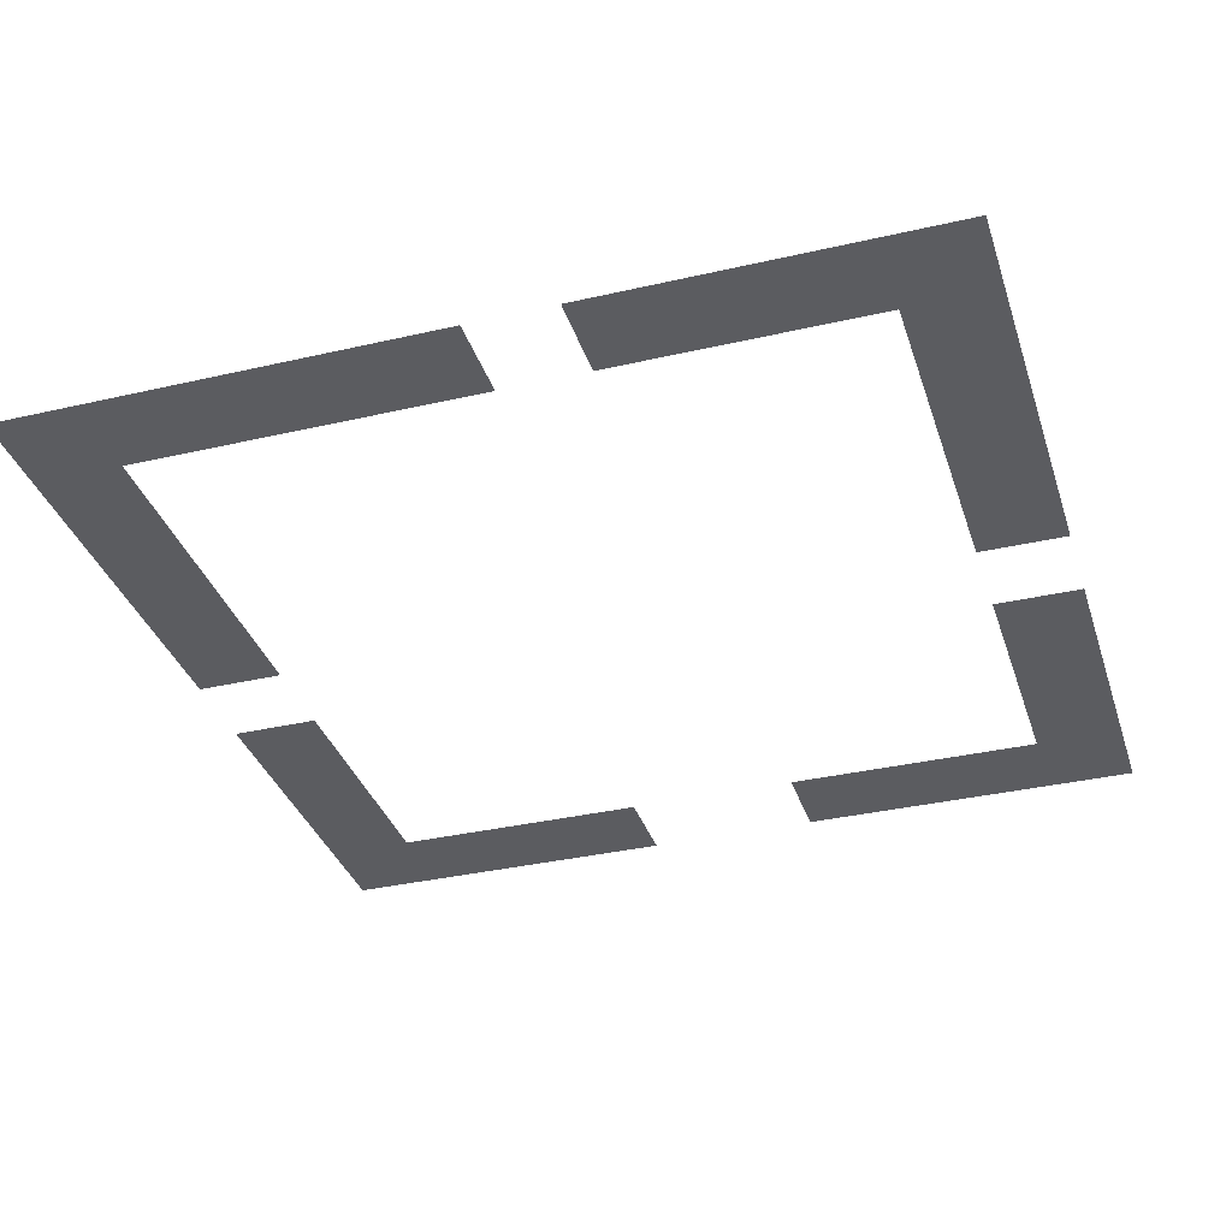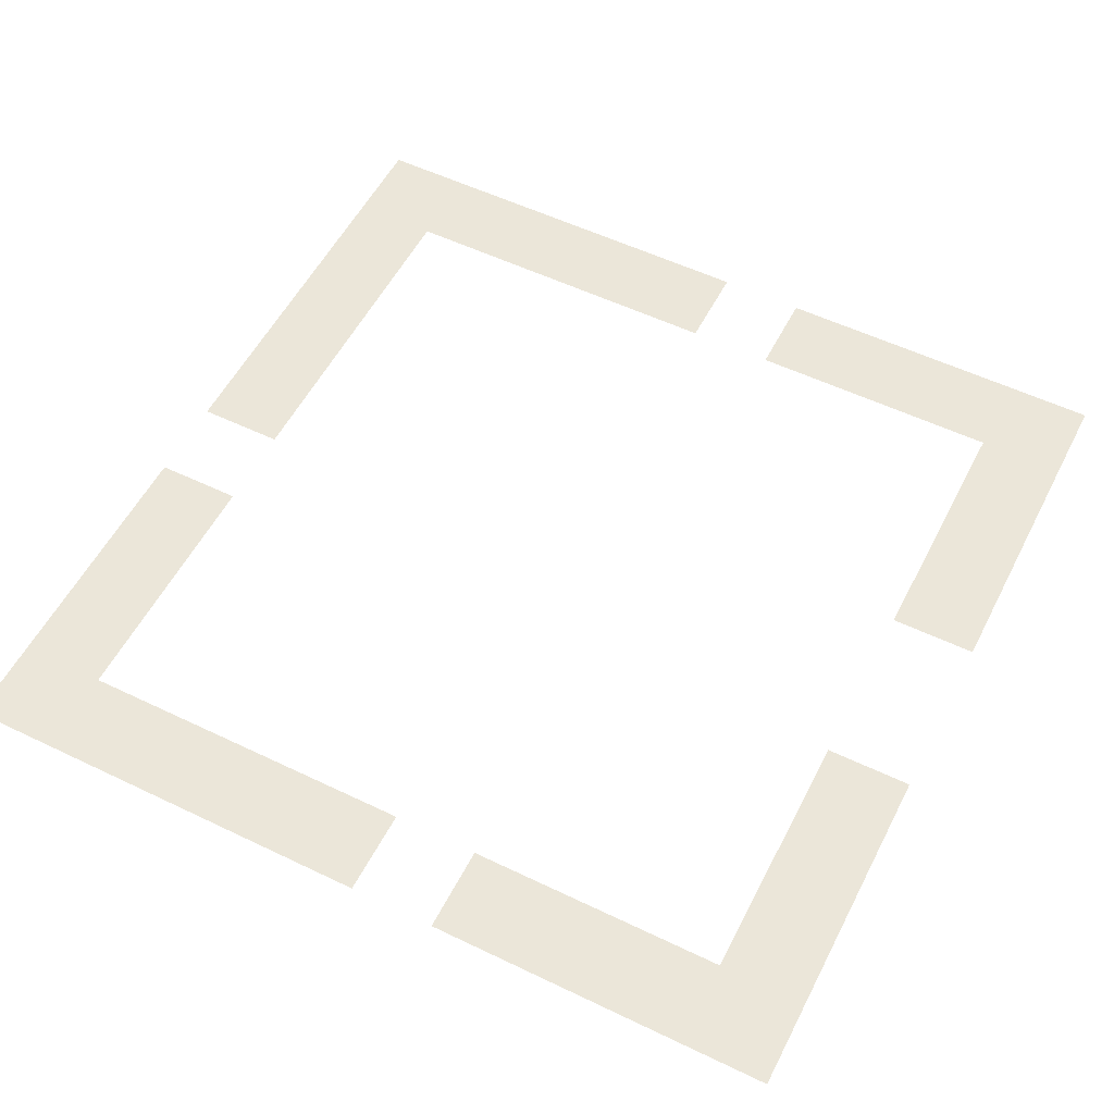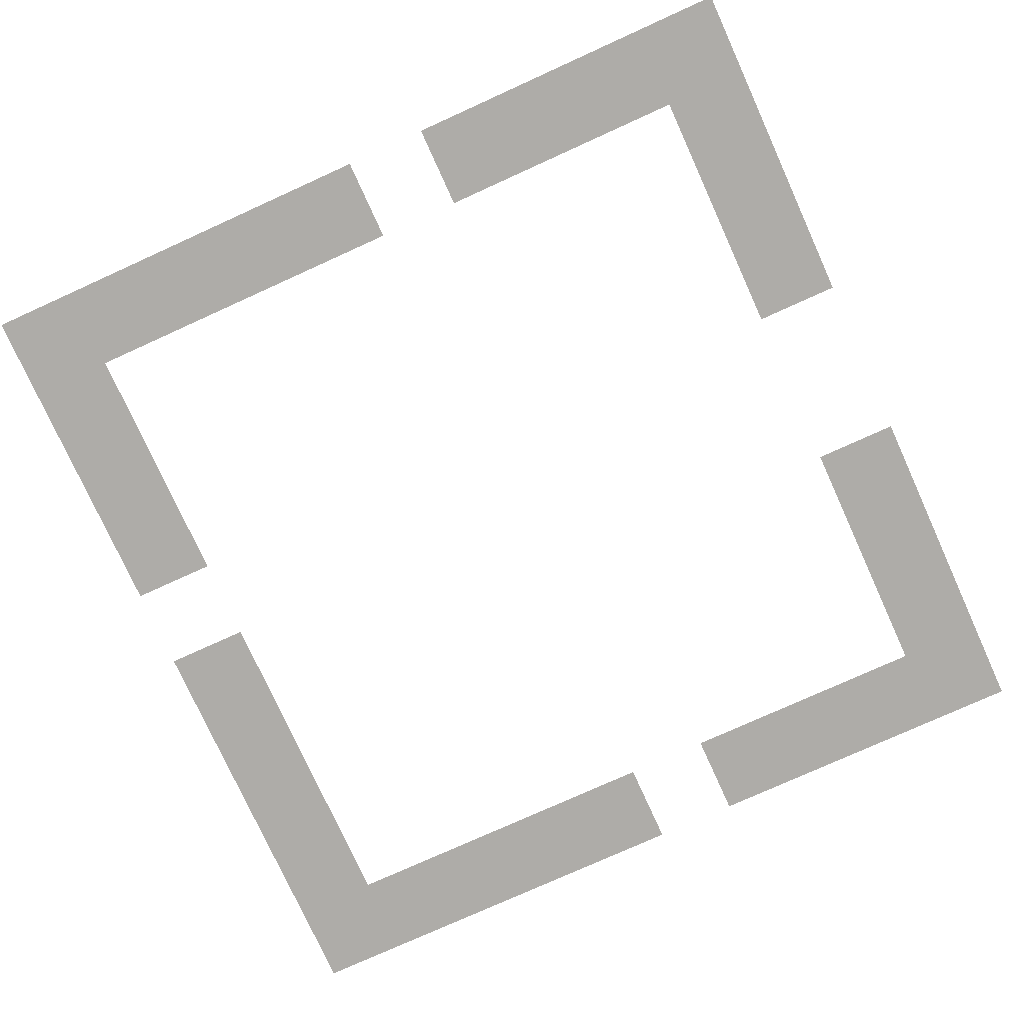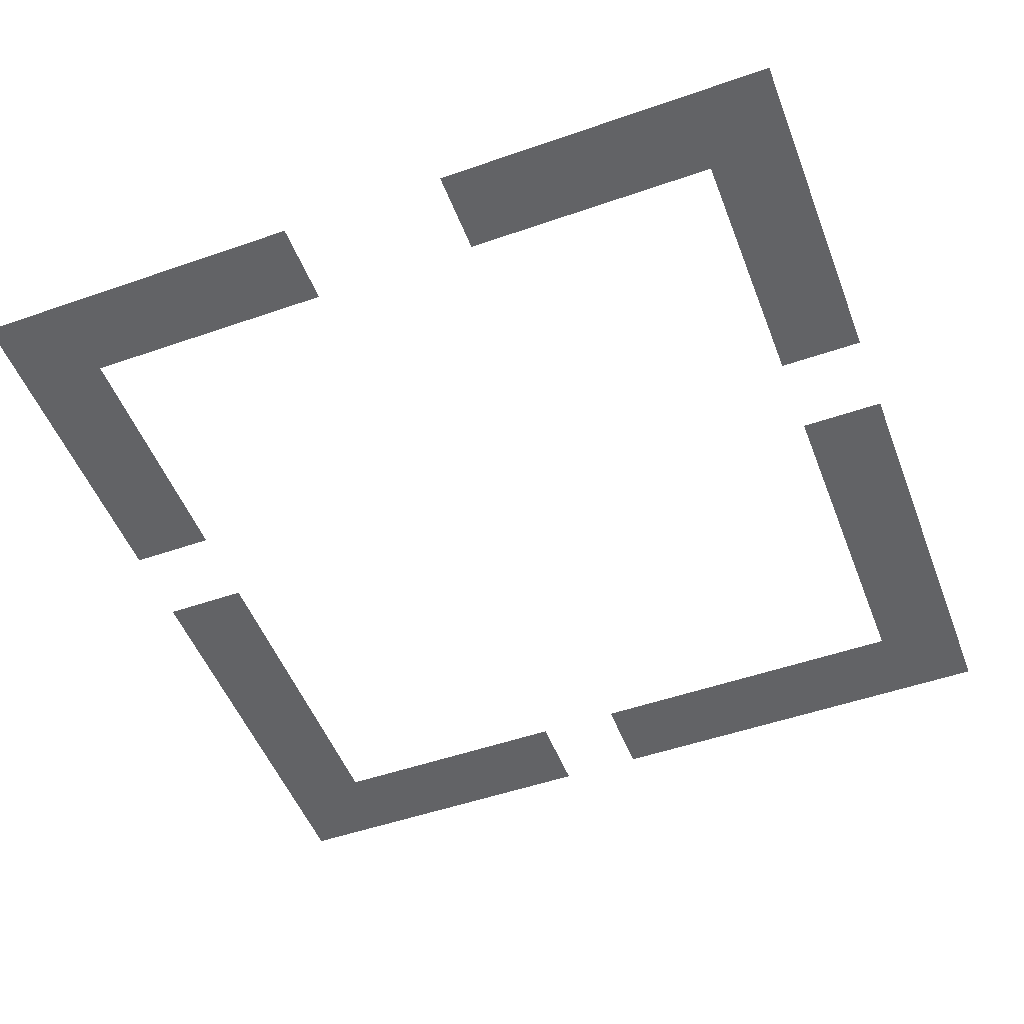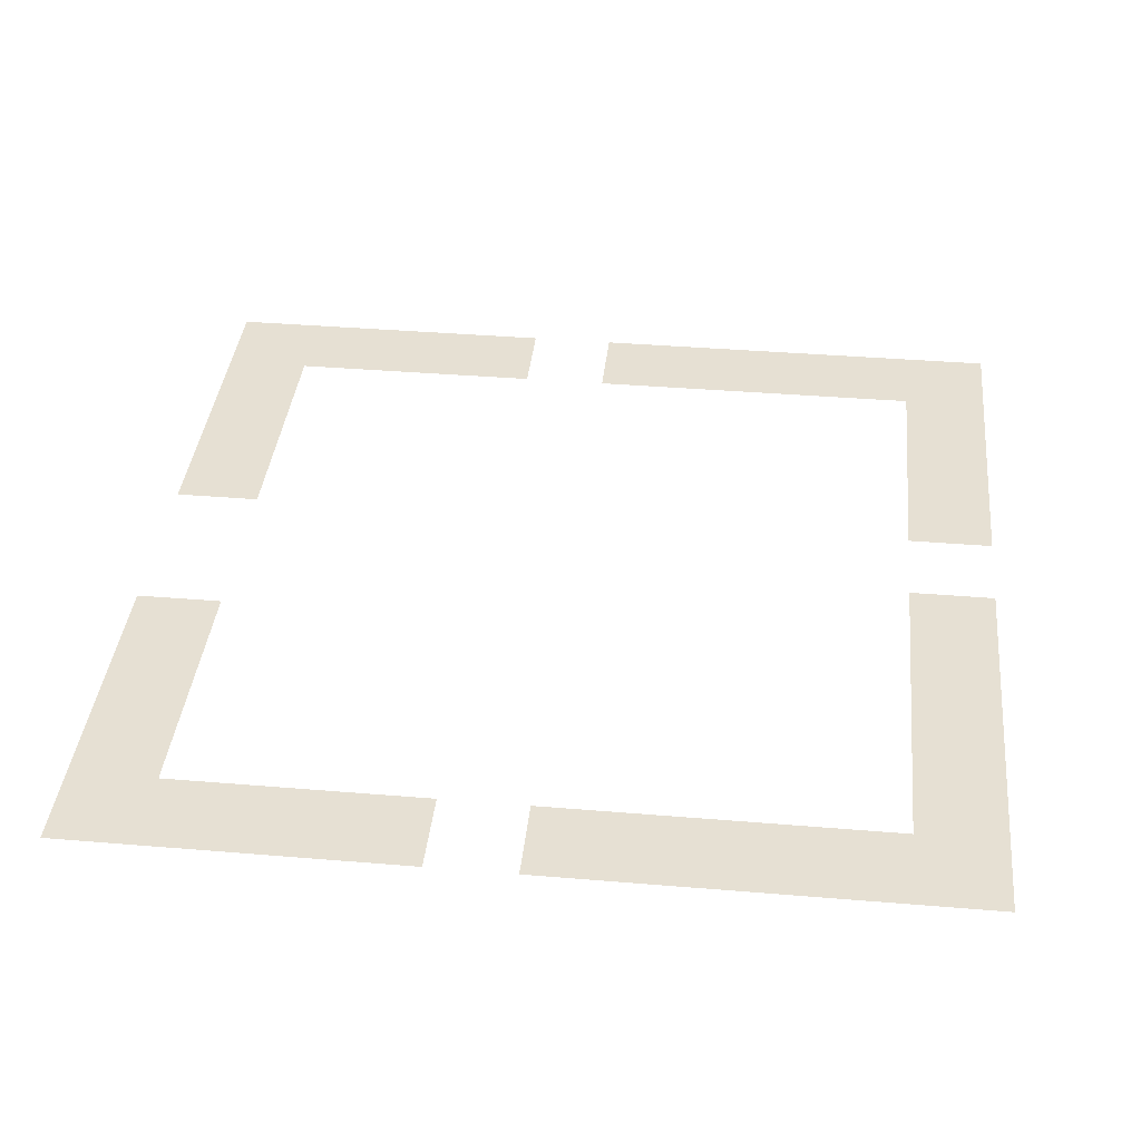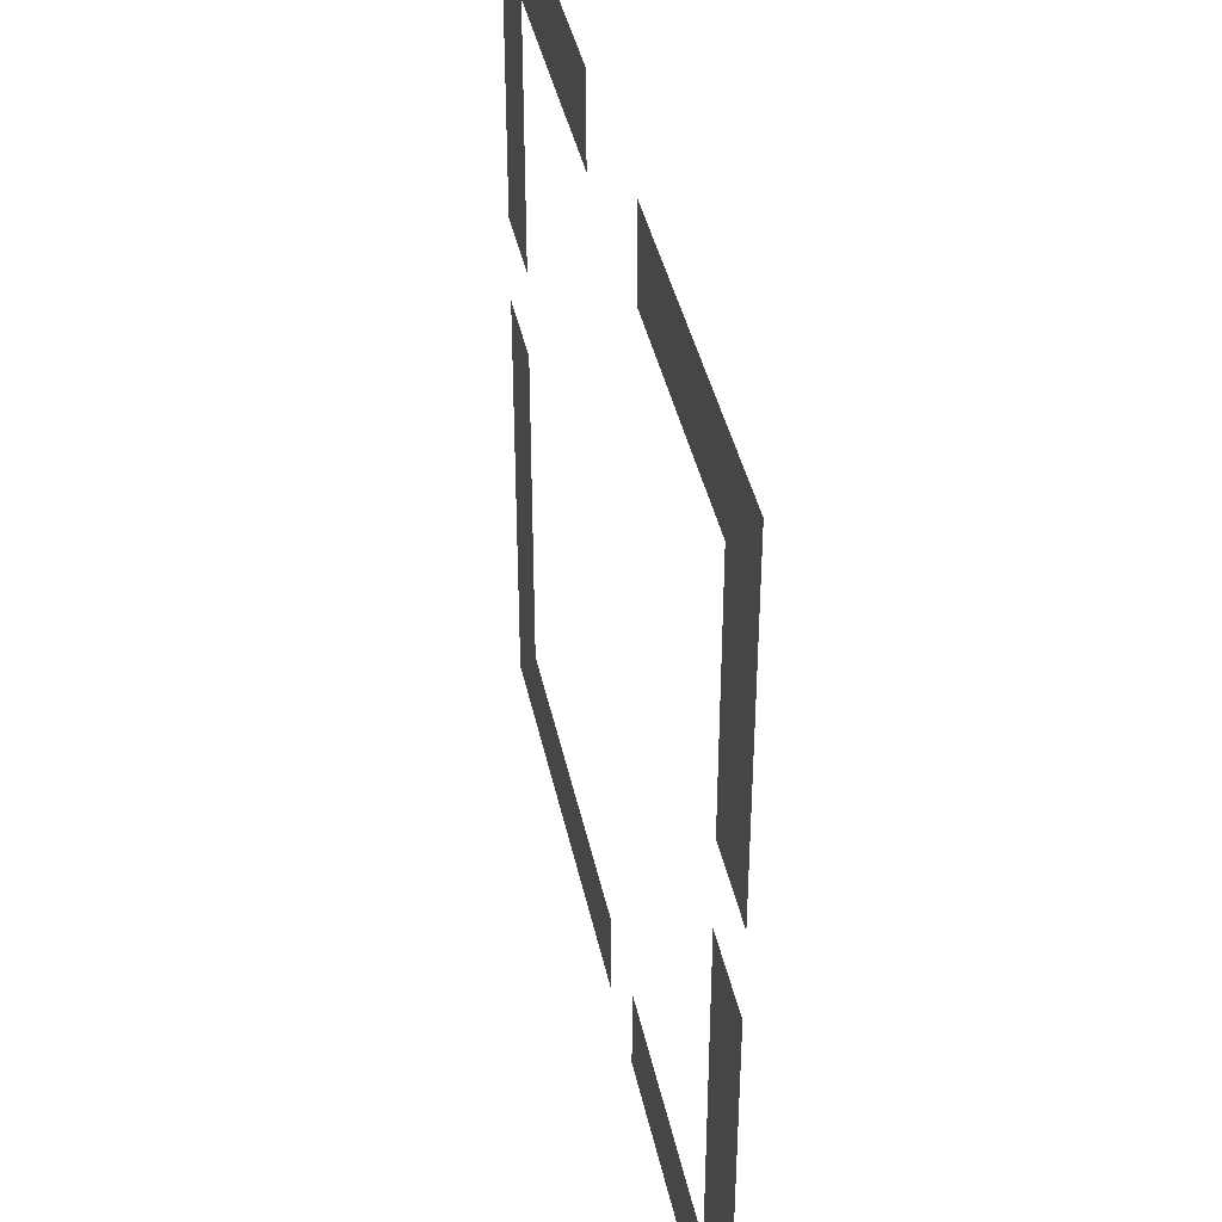
<metadata>
{"format":"obj","ext":"obj","renderer":"f3d","projection":"perspective","resolution":1024,"background":"white","views":[{"elev":-35.0,"azim":17.1,"up":"+Z"},{"elev":55.1,"azim":116.9,"up":"+Z"},{"elev":-76.8,"azim":114.4,"up":"+Z"},{"elev":-50.9,"azim":-159.2,"up":"+Z"},{"elev":38.5,"azim":-84.0,"up":"+Z"},{"elev":40.5,"azim":78.2,"up":"+Y"}]}
</metadata>
<code>
v 0 -1 0
v -1 -1 0
v -1 0 0
v 0 0 0
v -1 -1 0
v -2 -1 0
v -2 0 0
v -1 0 0
v -2 -1 0
v -3 -1 0
v -3 0 0
v -2 0 0
v -3 -1 0
v -4 -1 0
v -4 0 0
v -3 0 0
v -6 -1 0
v -7 -1 0
v -7 0 0
v -6 0 0
v -7 -1 0
v -8 -1 0
v -8 0 0
v -7 0 0
v -8 -1 0
v -9 -1 0
v -9 0 0
v -8 0 0
v -9 -1 0
v -10 -1 0
v -10 0 0
v -9 0 0
v 0 -2 0
v -1 -2 0
v -1 -1 0
v 0 -1 0
v -9 -2 0
v -10 -2 0
v -10 -1 0
v -9 -1 0
v 0 -3 0
v -1 -3 0
v -1 -2 0
v 0 -2 0
v -9 -3 0
v -10 -3 0
v -10 -2 0
v -9 -2 0
v 0 -4 0
v -1 -4 0
v -1 -3 0
v 0 -3 0
v -9 -4 0
v -10 -4 0
v -10 -3 0
v -9 -3 0
v 0 -6 0
v -1 -6 0
v -1 -5 0
v 0 -5 0
v -9 -6 0
v -10 -6 0
v -10 -5 0
v -9 -5 0
v 0 -7 0
v -1 -7 0
v -1 -6 0
v 0 -6 0
v -9 -7 0
v -10 -7 0
v -10 -6 0
v -9 -6 0
v 0 -8 0
v -1 -8 0
v -1 -7 0
v 0 -7 0
v -9 -8 0
v -10 -8 0
v -10 -7 0
v -9 -7 0
v 0 -9 0
v -1 -9 0
v -1 -8 0
v 0 -8 0
v -9 -9 0
v -10 -9 0
v -10 -8 0
v -9 -8 0
v 0 -10 0
v -1 -10 0
v -1 -9 0
v 0 -9 0
v -1 -10 0
v -2 -10 0
v -2 -9 0
v -1 -9 0
v -2 -10 0
v -3 -10 0
v -3 -9 0
v -2 -9 0
v -3 -10 0
v -4 -10 0
v -4 -9 0
v -3 -9 0
v -5 -10 0
v -6 -10 0
v -6 -9 0
v -5 -9 0
v -6 -10 0
v -7 -10 0
v -7 -9 0
v -6 -9 0
v -7 -10 0
v -8 -10 0
v -8 -9 0
v -7 -9 0
v -8 -10 0
v -9 -10 0
v -9 -9 0
v -8 -9 0
v -9 -10 0
v -10 -10 0
v -10 -9 0
v -9 -9 0
g mapa2_lvl2_mesh_0002
f 1 2 3 4
f 5 6 7 8
f 9 10 11 12
f 13 14 15 16
f 17 18 19 20
f 21 22 23 24
f 25 26 27 28
f 29 30 31 32
f 33 34 35 36
f 37 38 39 40
f 41 42 43 44
f 45 46 47 48
f 49 50 51 52
f 53 54 55 56
f 57 58 59 60
f 61 62 63 64
f 65 66 67 68
f 69 70 71 72
f 73 74 75 76
f 77 78 79 80
f 81 82 83 84
f 85 86 87 88
f 89 90 91 92
f 93 94 95 96
f 97 98 99 100
f 101 102 103 104
f 105 106 107 108
f 109 110 111 112
f 113 114 115 116
f 117 118 119 120
f 121 122 123 124

</code>
